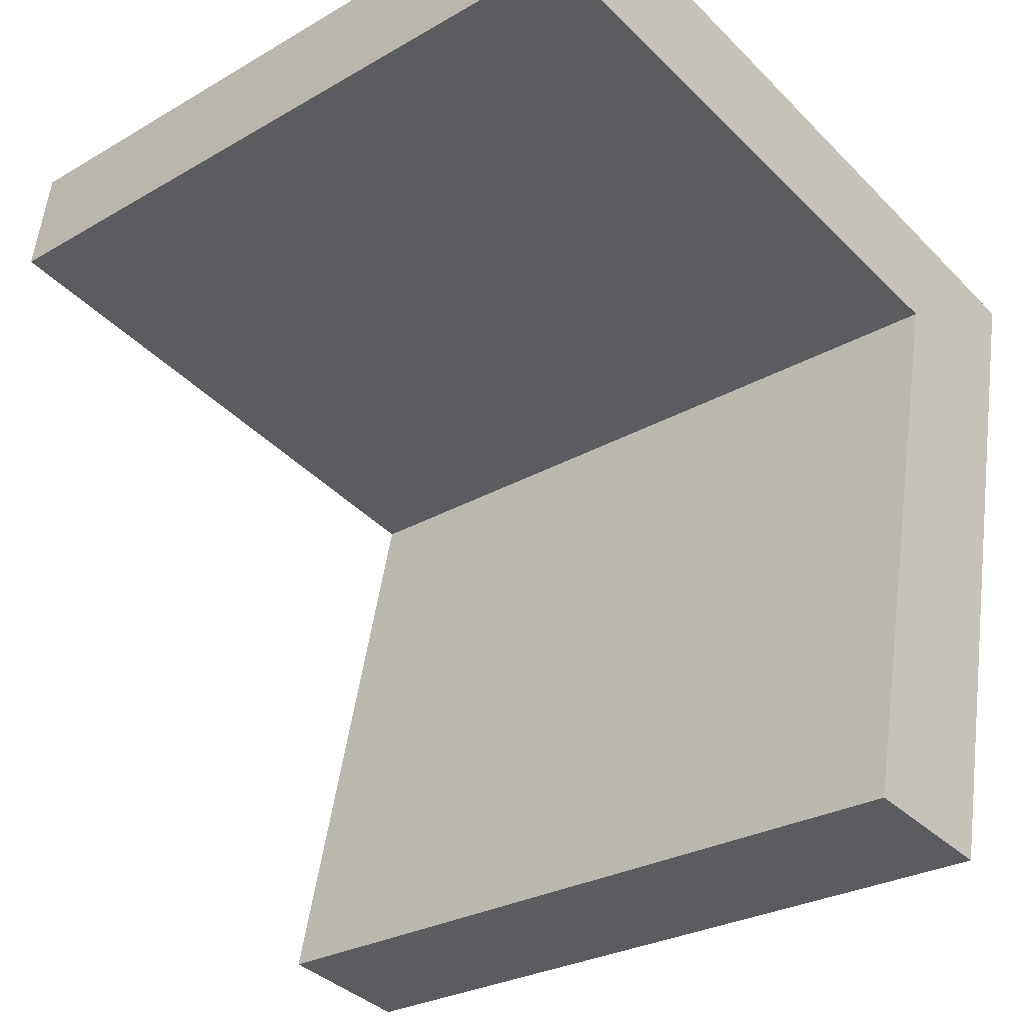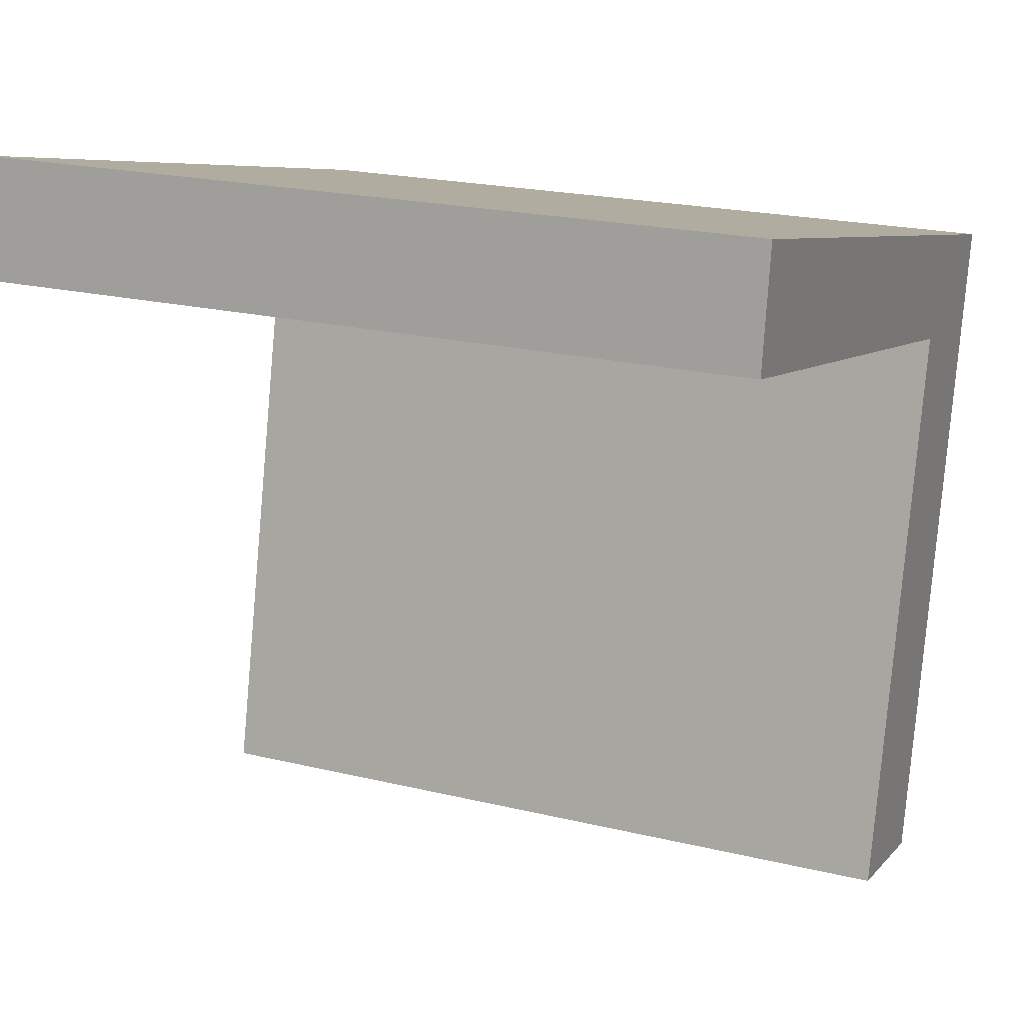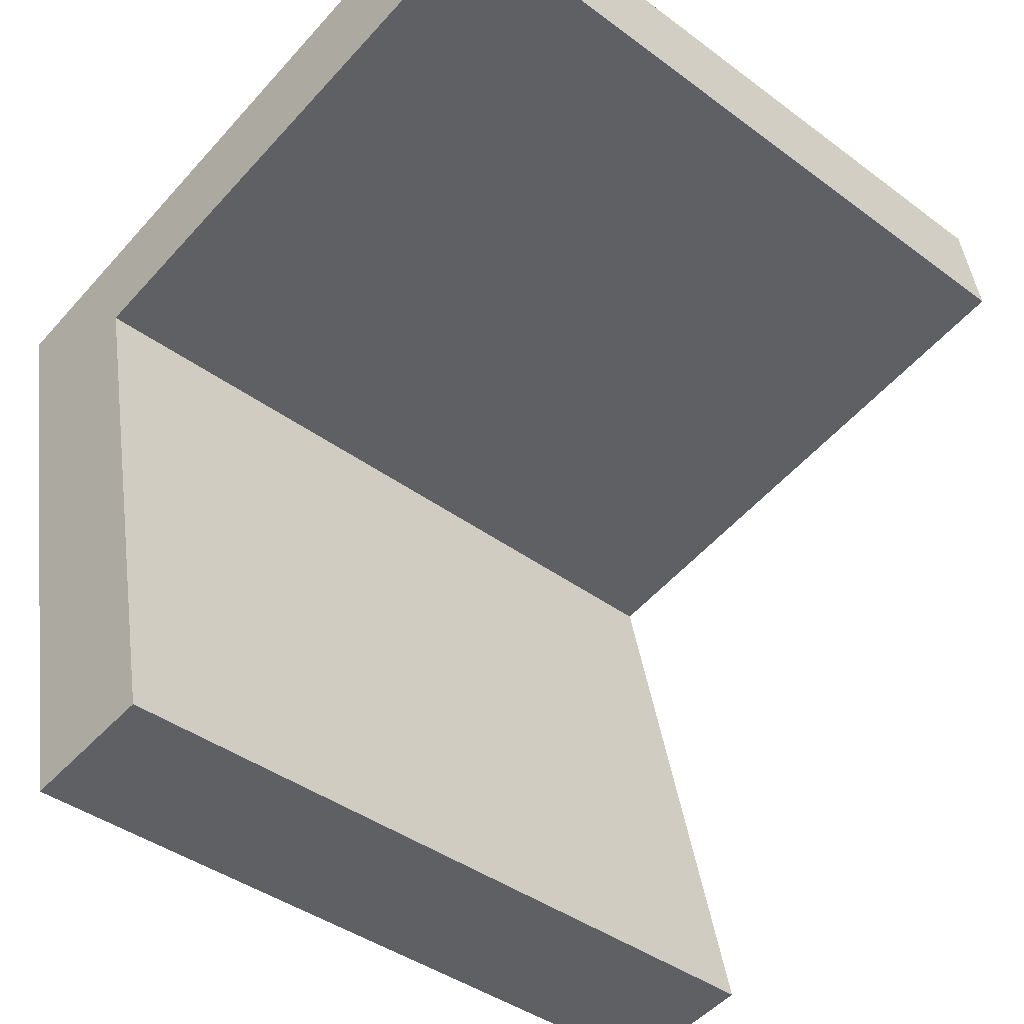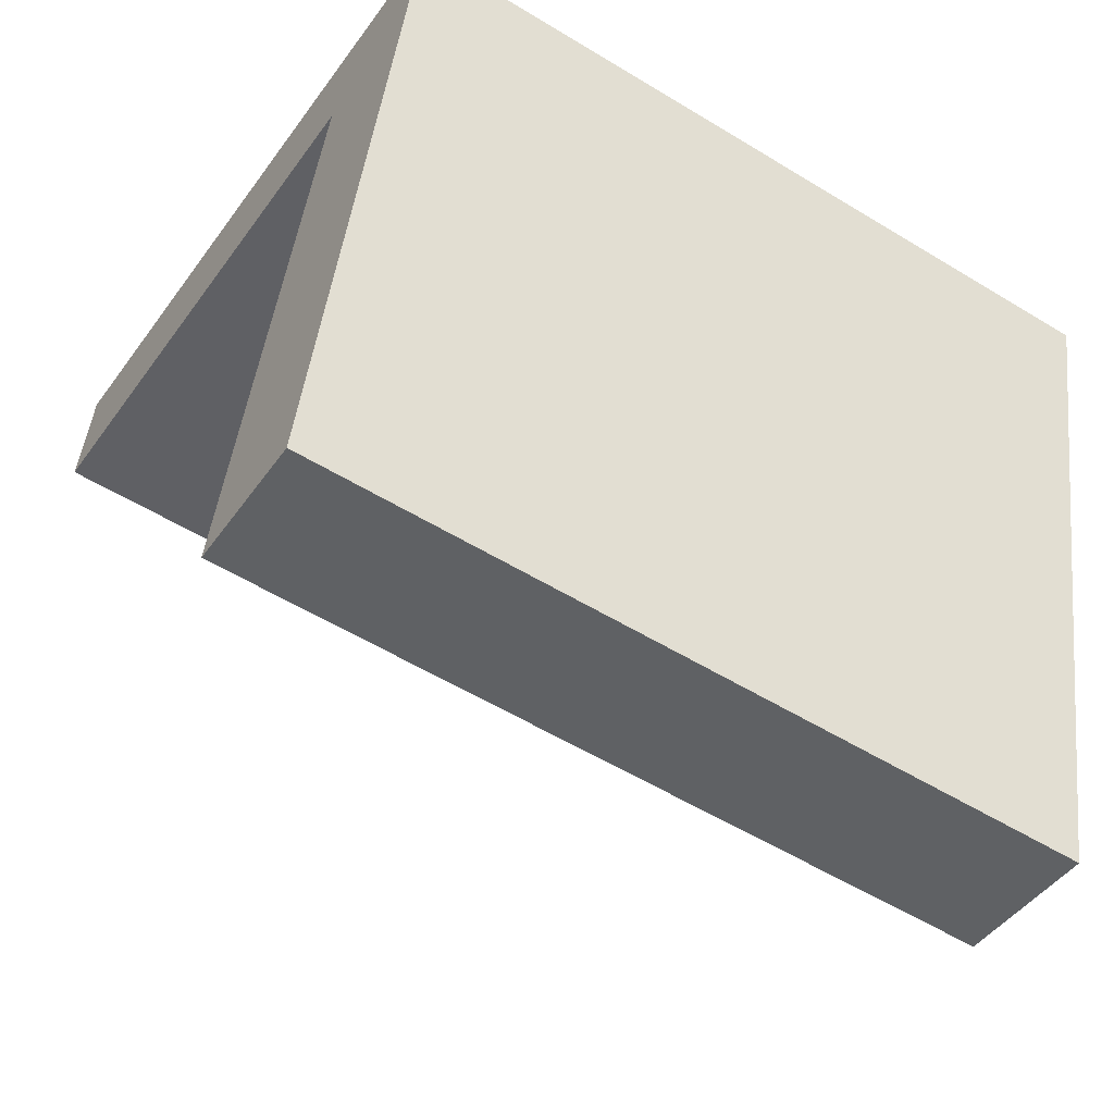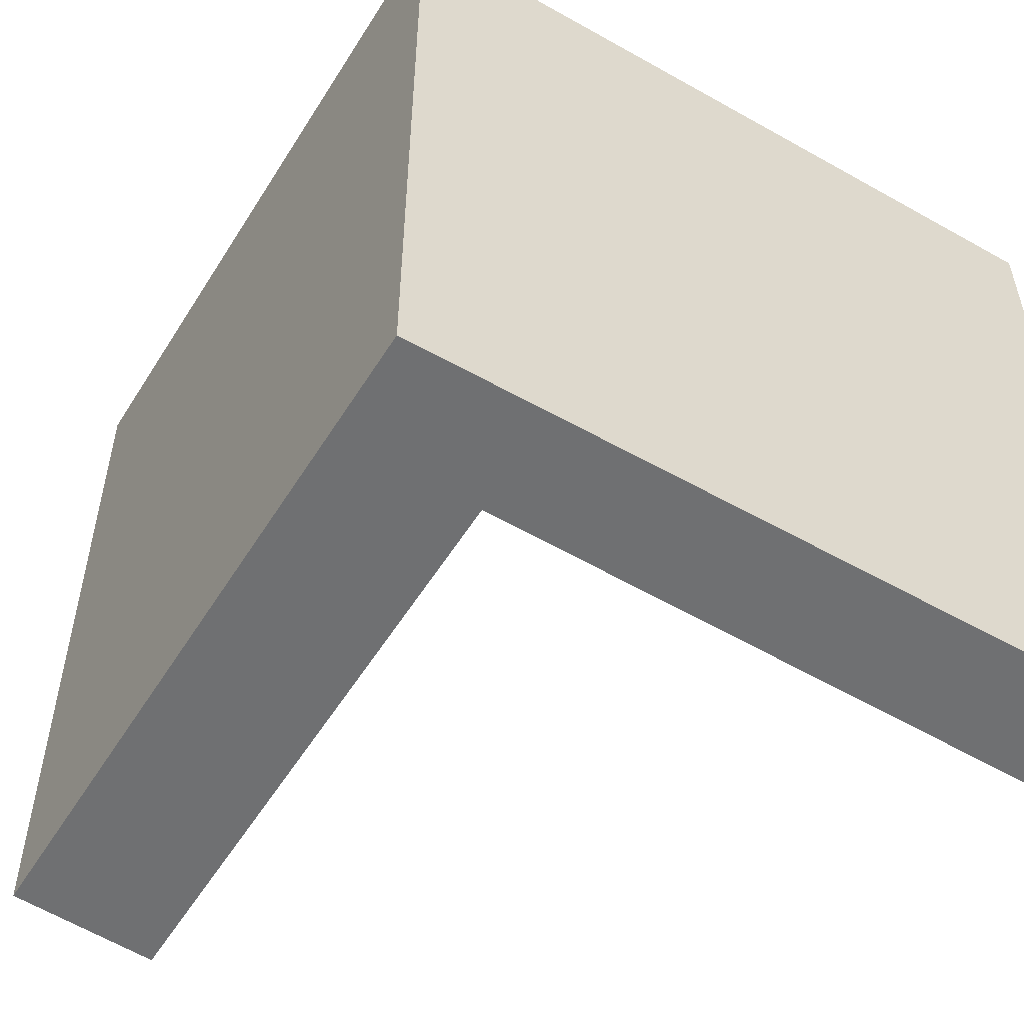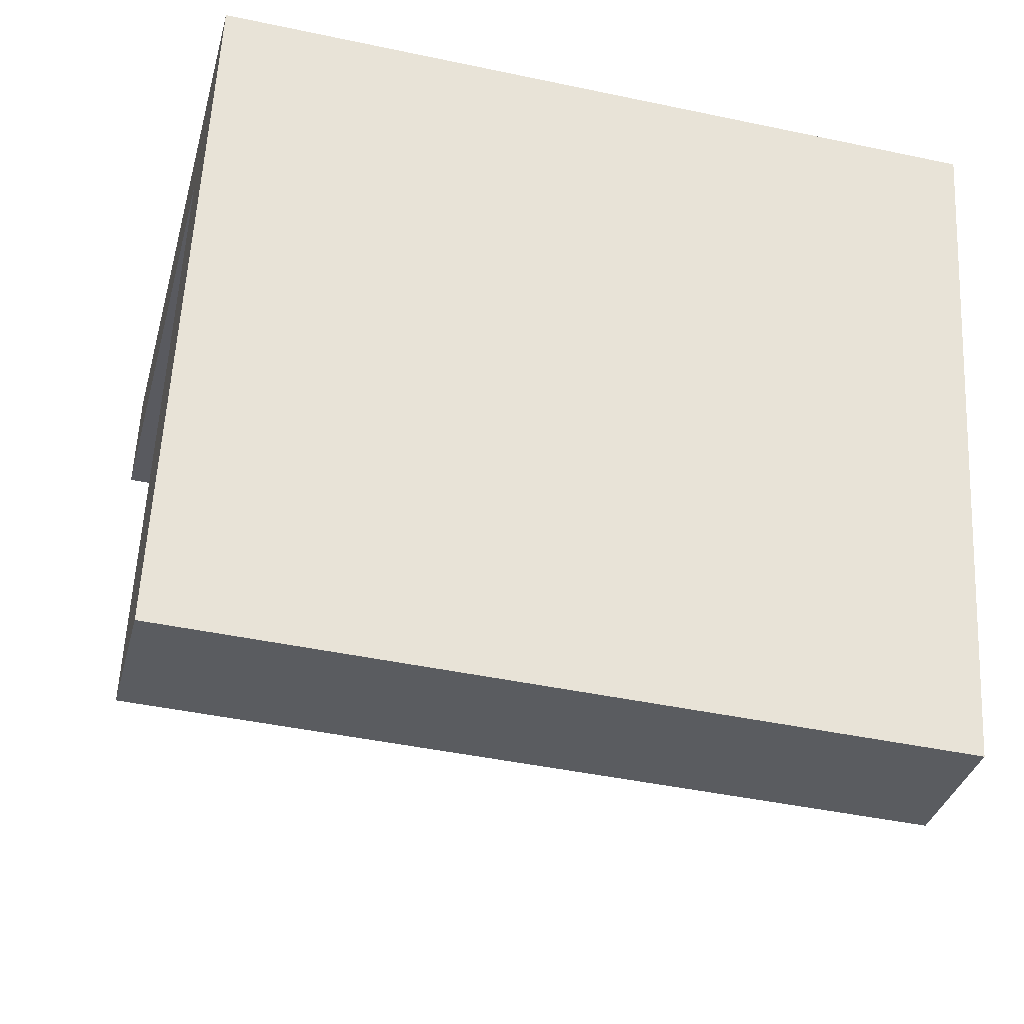
<metadata>
{"format":"obj","ext":"obj","renderer":"f3d","projection":"perspective","resolution":1024,"background":"white","views":[{"elev":-27.2,"azim":132.0,"up":"+Z"},{"elev":20.8,"azim":113.7,"up":"+Z"},{"elev":-40.2,"azim":47.5,"up":"+Z"},{"elev":-55.1,"azim":-122.8,"up":"+Z"},{"elev":-54.9,"azim":-43.8,"up":"+Y"},{"elev":-43.6,"azim":-104.1,"up":"+Z"}]}
</metadata>
<code>
v  1.242 6.487 -5.662
v  1.35 6.487 -0.623
v  2.426 6.487 -5.463
v  0 6.487 3.972e-16
v  6.026 6.487 1.382
v  6.174 6.487 0.414
v  6.174 -2.535e-17 0.414
v  1.35 3.815e-17 -0.623
v  2.426 3.345e-16 -5.463
v  1.242 3.467e-16 -5.662
v  6.026 -8.462e-17 1.382
v  0 0 0
g defaultobject
f 1 2 3
f 2 1 4
f 2 5 6
f 5 2 4
f 7 2 6
f 2 7 8
f 9 1 3
f 1 9 10
f 8 3 2
f 3 8 9
f 11 6 5
f 6 11 7
f 10 4 1
f 4 10 12
f 12 5 4
f 5 12 11
f 10 9 12
f 8 12 9
f 11 12 8
f 7 11 8

</code>
